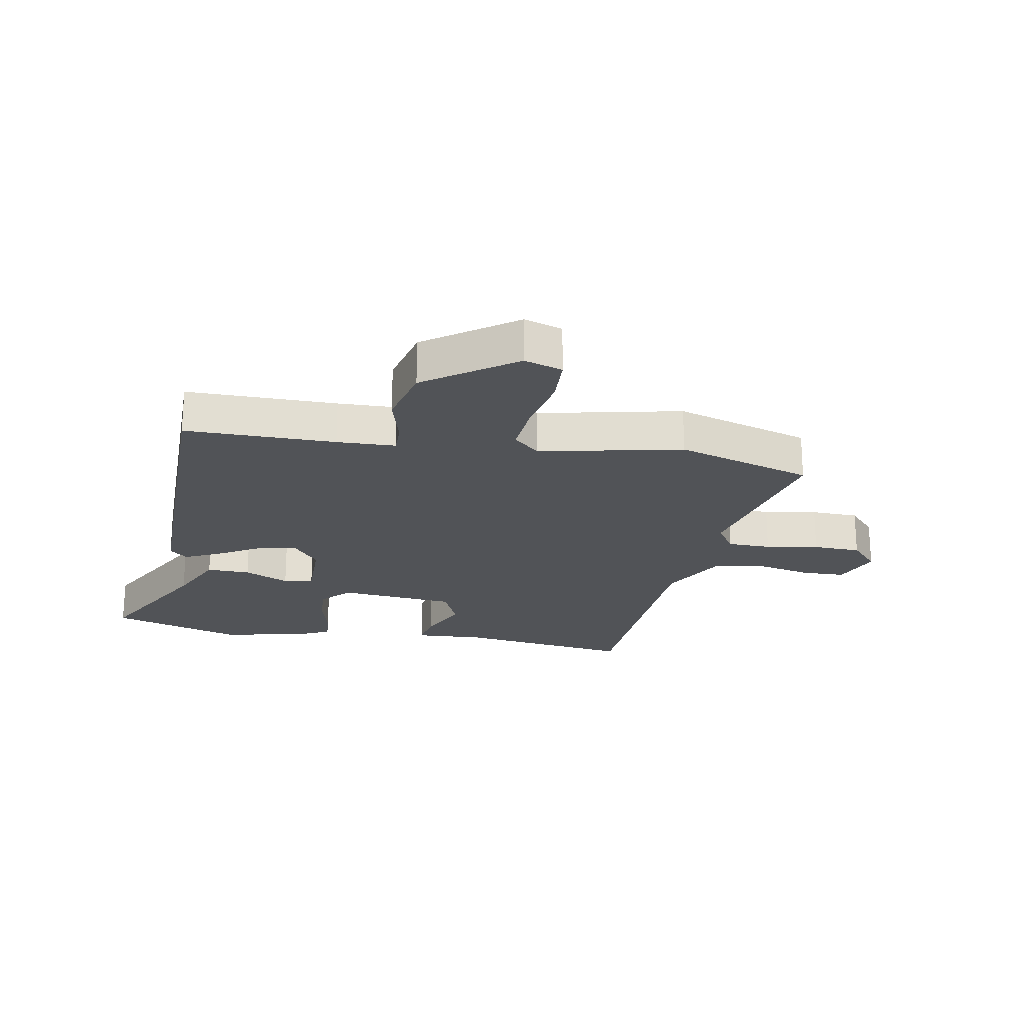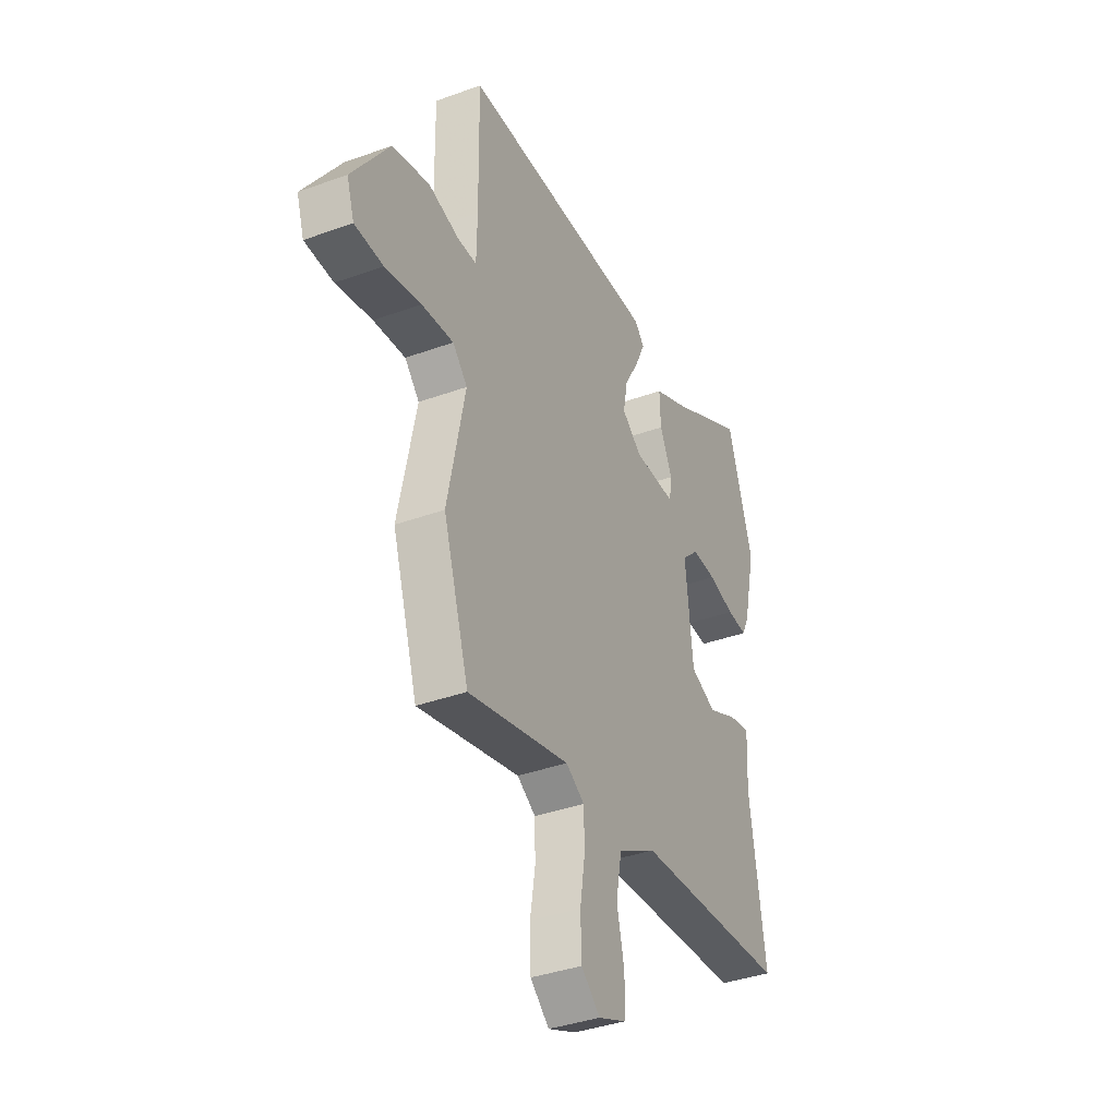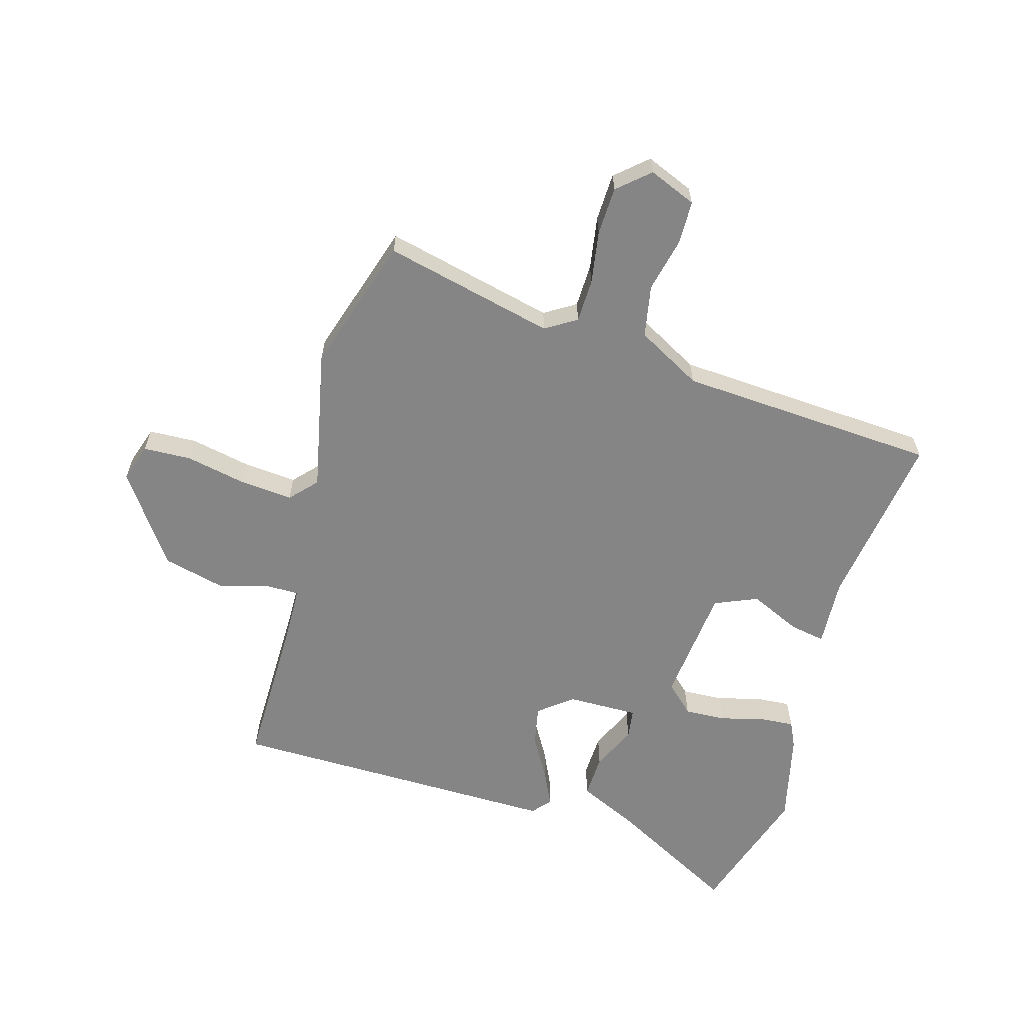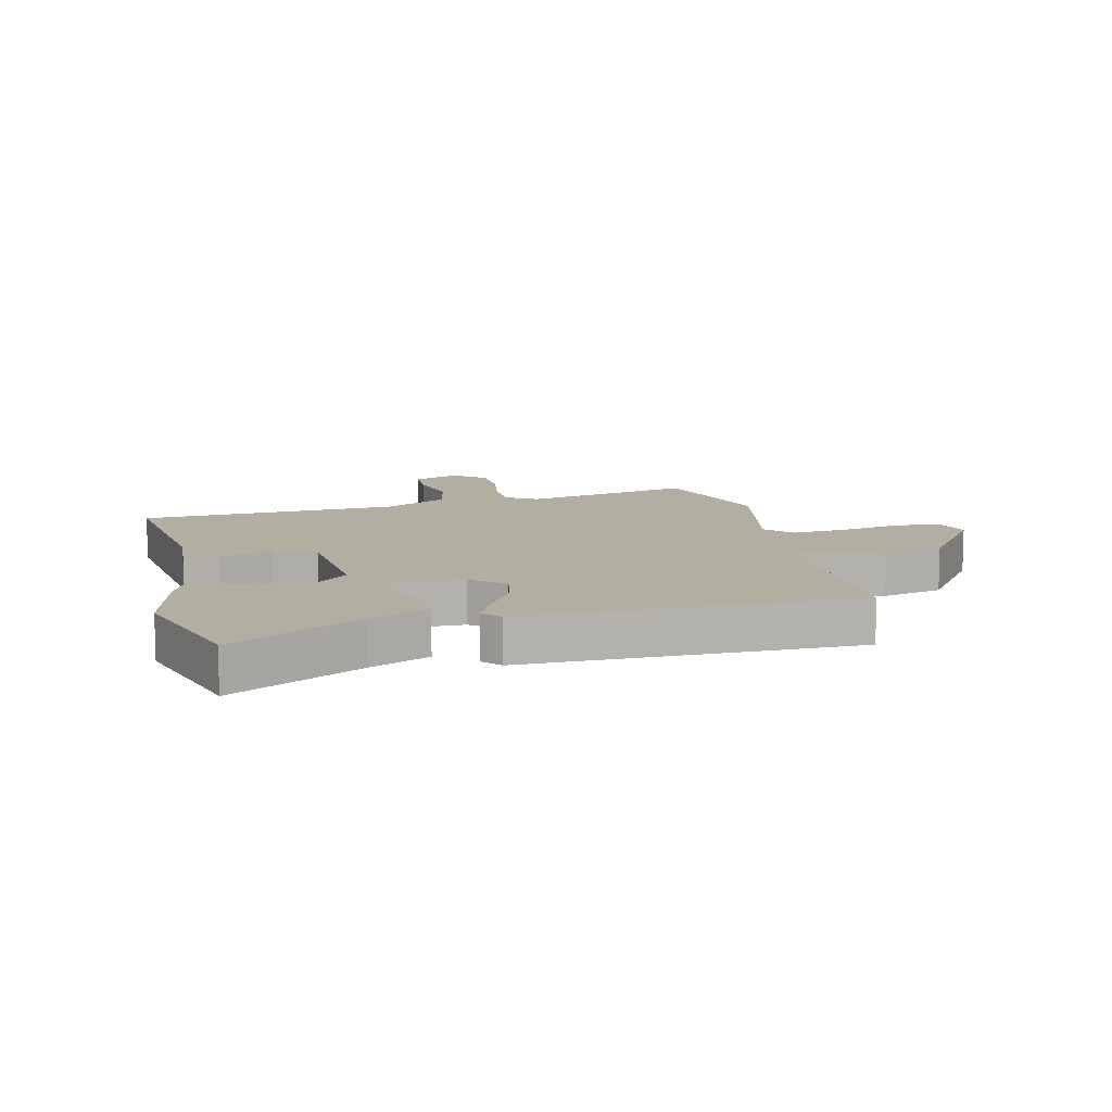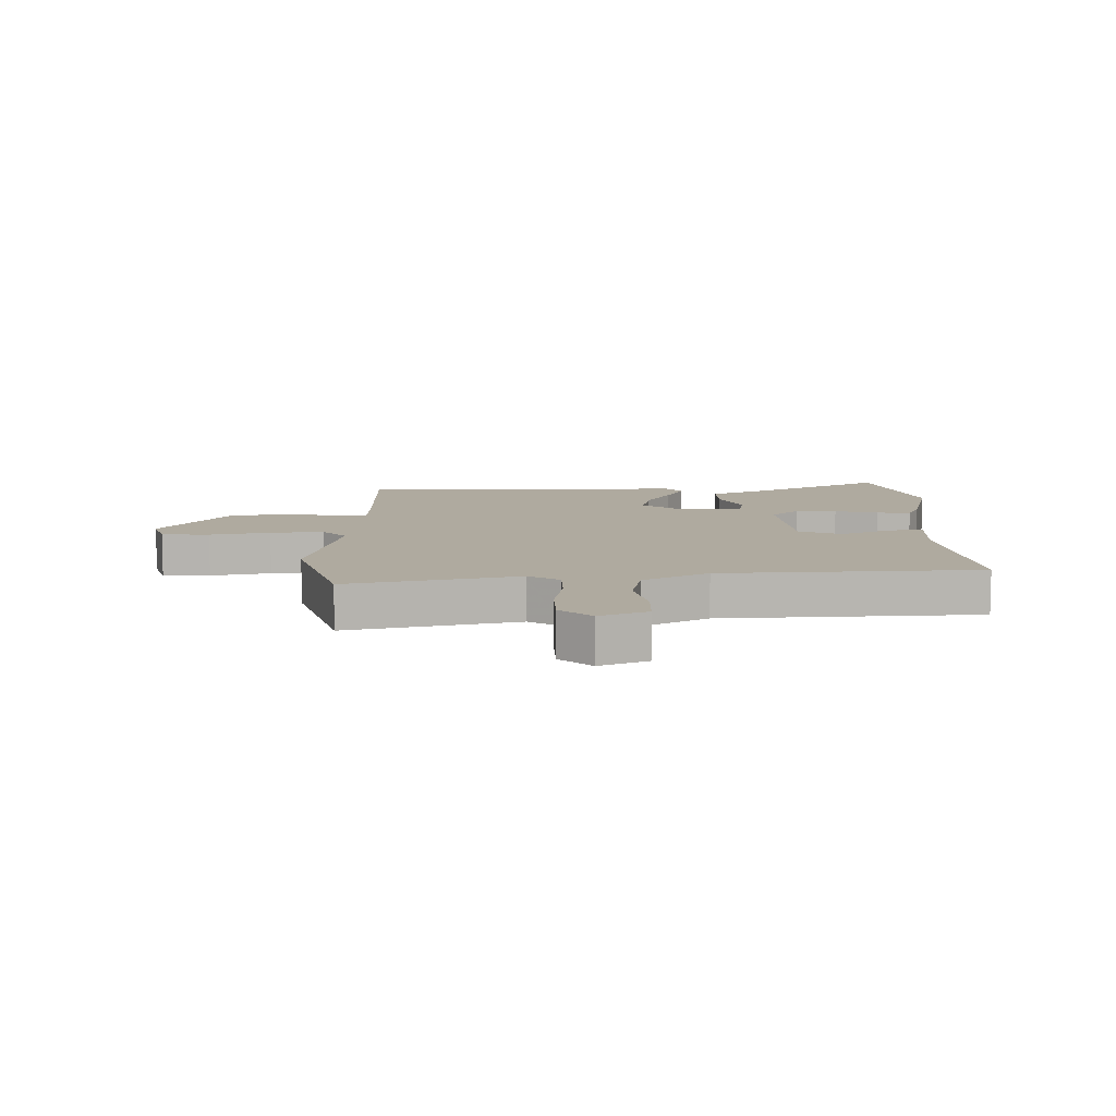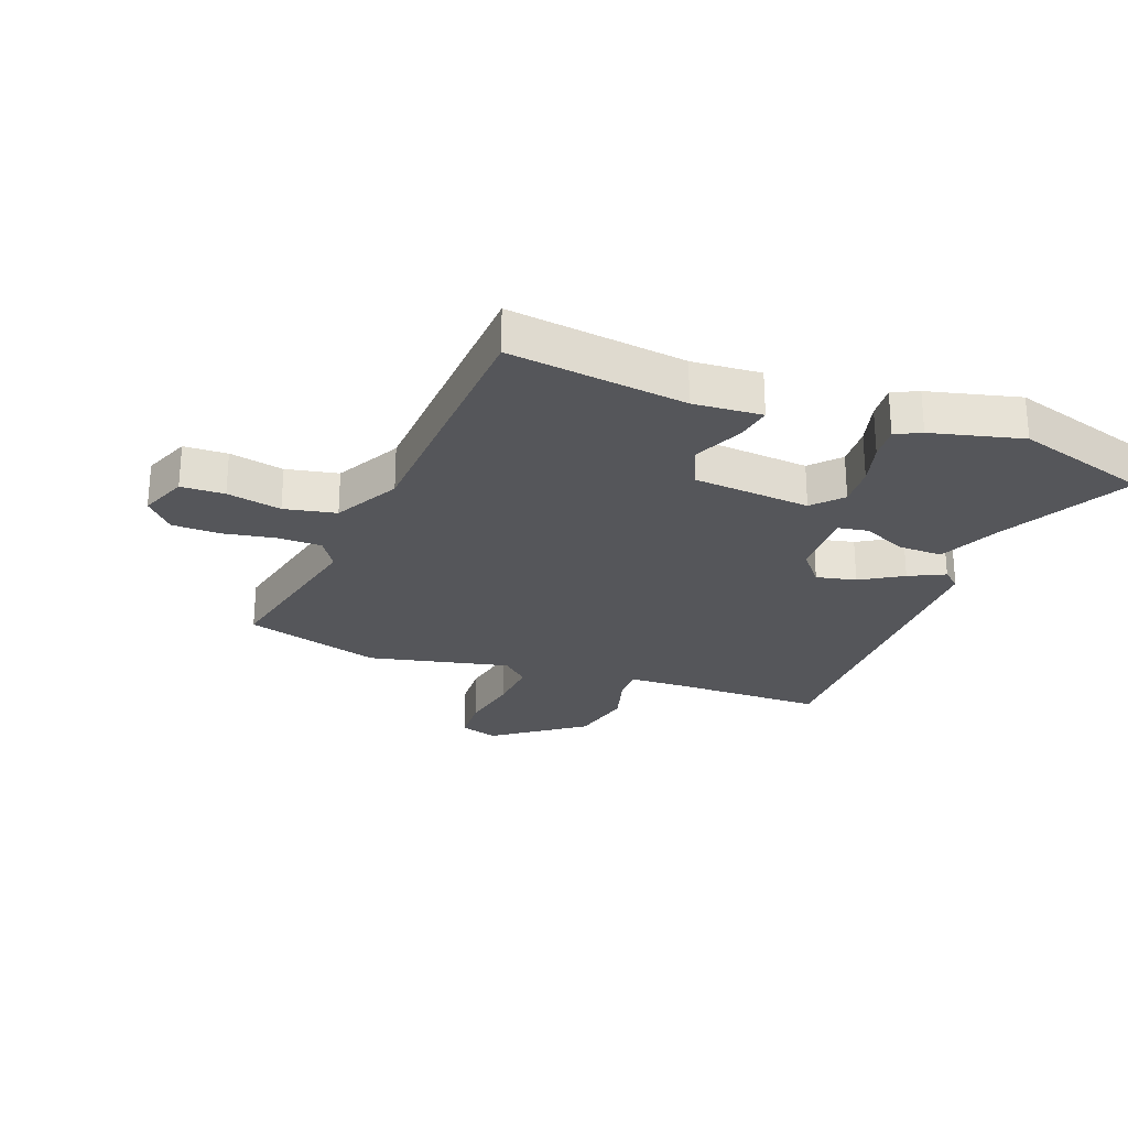
<metadata>
{"format":"obj","ext":"obj","renderer":"f3d","projection":"perspective","resolution":1024,"background":"white","views":[{"elev":-22.0,"azim":80.2,"up":"+Y"},{"elev":-37.6,"azim":114.9,"up":"+Z"},{"elev":-61.8,"azim":164.2,"up":"+Y"},{"elev":10.7,"azim":-12.8,"up":"+Y"},{"elev":9.4,"azim":179.6,"up":"+Y"},{"elev":-25.9,"azim":-109.6,"up":"+Y"}]}
</metadata>
<code>
v 0.555 0.07 -0.326
v 0.483 0.07 -0.553
v 0.198 0.07 -0.485
v 0.146 0.07 -0.517
v 0.144 0.07 -0.59
v 0.158 0.07 -0.679
v 0.155 0.07 -0.759
v 0.102 0.07 -0.805
v 0.023 0.07 -0.772
v 0.022 0.07 -0.699
v 0.043 0.07 -0.608
v 0.027 0.07 -0.521
v -0.081 0.07 -0.461
v -0.515 0.07 -0.433
v -0.471 0.07 -0.137
v -0.477 0.07 -0.022
v -0.418 0.07 -0.033
v -0.333 0.07 -0.072
v -0.261 0.07 -0.042
v -0.24 0.07 0.155
v -0.287 0.07 0.2
v -0.356 0.07 0.197
v -0.43 0.07 0.178
v -0.487 0.07 0.174
v -0.507 0.07 0.217
v -0.542 0.07 0.37
v -0.47 0.07 0.593
v -0.255 0.07 0.476
v -0.156 0.07 0.43
v -0.159 0.07 0.357
v -0.194 0.07 0.282
v -0.187 0.07 0.232
v -0.068 0.07 0.233
v -0.012 0.07 0.277
v -0.025 0.07 0.344
v -0.066 0.07 0.415
v -0.094 0.07 0.475
v -0.067 0.07 0.505
v 0.49 0.07 0.498
v 0.487 0.07 0.246
v 0.489 0.07 0.148
v 0.542 0.07 0.148
v 0.629 0.07 0.171
v 0.733 0.07 0.145
v 0.838 0.07 -0.005
v 0.817 0.07 -0.069
v 0.737 0.07 -0.072
v 0.636 0.07 -0.051
v 0.547 0.07 -0.043
v 0.506 0.07 -0.087
v 0.555 0 -0.326
v 0.483 0 -0.553
v 0.198 0 -0.485
v 0.146 0 -0.517
v 0.144 0 -0.59
v 0.158 0 -0.679
v 0.155 0 -0.759
v 0.102 0 -0.805
v 0.023 0 -0.772
v 0.022 0 -0.699
v 0.043 0 -0.608
v 0.027 0 -0.521
v -0.081 0 -0.461
v -0.515 0 -0.433
v -0.471 0 -0.137
v -0.477 0 -0.022
v -0.418 0 -0.033
v -0.333 0 -0.072
v -0.261 0 -0.042
v -0.24 0 0.155
v -0.287 0 0.2
v -0.356 0 0.197
v -0.43 0 0.178
v -0.487 0 0.174
v -0.507 0 0.217
v -0.542 0 0.37
v -0.47 0 0.593
v -0.255 0 0.476
v -0.156 0 0.43
v -0.159 0 0.357
v -0.194 0 0.282
v -0.187 0 0.232
v -0.068 0 0.233
v -0.012 0 0.277
v -0.025 0 0.344
v -0.066 0 0.415
v -0.094 0 0.475
v -0.067 0 0.505
v 0.49 0 0.498
v 0.487 0 0.246
v 0.489 0 0.148
v 0.542 0 0.148
v 0.629 0 0.171
v 0.733 0 0.145
v 0.838 0 -0.005
v 0.817 0 -0.069
v 0.737 0 -0.072
v 0.636 0 -0.051
v 0.547 0 -0.043
v 0.506 0 -0.087
f 46 47 48
f 45 46 48
f 44 45 48
f 43 44 48
f 42 43 48
f 41 42 48 49
f 38 39 40
f 37 38 40
f 36 37 40
f 35 36 40
f 34 35 40 41
f 41 49 50
f 34 41 50
f 33 34 50
f 28 29 30 31
f 27 28 31
f 26 27 31
f 25 26 31
f 24 25 31
f 23 24 31
f 22 23 31
f 21 22 31 32
f 33 50 1
f 32 33 1
f 21 32 1
f 20 21 1
f 15 16 17 18
f 15 18 19
f 14 15 19
f 13 14 19
f 9 10 11
f 8 9 11
f 7 8 11
f 6 7 11
f 5 6 11
f 4 5 11 12
f 13 19 20
f 12 13 20
f 4 12 20
f 3 4 20
f 1 2 3 20
f 98 97 96
f 98 96 95
f 98 95 94
f 98 94 93
f 98 93 92
f 99 98 92 91
f 90 89 88
f 90 88 87
f 90 87 86
f 90 86 85
f 91 90 85 84
f 100 99 91
f 100 91 84
f 100 84 83
f 81 80 79 78
f 81 78 77
f 81 77 76
f 81 76 75
f 81 75 74
f 81 74 73
f 81 73 72
f 82 81 72 71
f 51 100 83
f 51 83 82
f 51 82 71
f 51 71 70
f 68 67 66 65
f 69 68 65
f 69 65 64
f 69 64 63
f 61 60 59
f 61 59 58
f 61 58 57
f 61 57 56
f 61 56 55
f 62 61 55 54
f 70 69 63
f 70 63 62
f 70 62 54
f 70 54 53
f 70 53 52 51
f 1 51 52 2
f 2 52 53 3
f 3 53 54 4
f 4 54 55 5
f 5 55 56 6
f 6 56 57 7
f 7 57 58 8
f 8 58 59 9
f 9 59 60 10
f 10 60 61 11
f 11 61 62 12
f 12 62 63 13
f 13 63 64 14
f 14 64 65 15
f 15 65 66 16
f 16 66 67 17
f 17 67 68 18
f 18 68 69 19
f 19 69 70 20
f 20 70 71 21
f 21 71 72 22
f 22 72 73 23
f 23 73 74 24
f 24 74 75 25
f 25 75 76 26
f 26 76 77 27
f 27 77 78 28
f 28 78 79 29
f 29 79 80 30
f 30 80 81 31
f 31 81 82 32
f 32 82 83 33
f 33 83 84 34
f 34 84 85 35
f 35 85 86 36
f 36 86 87 37
f 37 87 88 38
f 38 88 89 39
f 39 89 90 40
f 40 90 91 41
f 41 91 92 42
f 42 92 93 43
f 43 93 94 44
f 44 94 95 45
f 45 95 96 46
f 46 96 97 47
f 47 97 98 48
f 48 98 99 49
f 49 99 100 50
f 50 100 51 1

</code>
